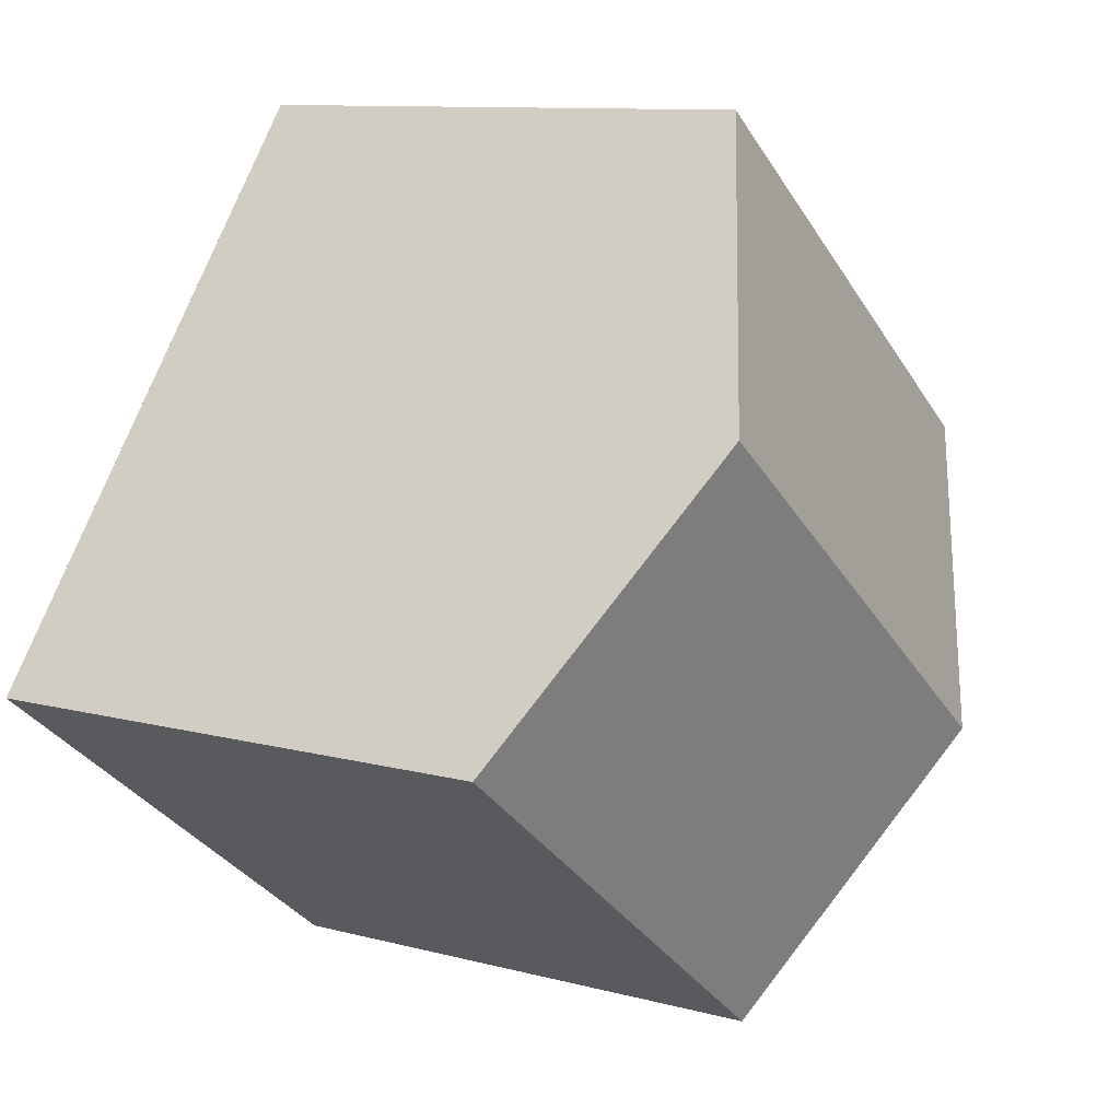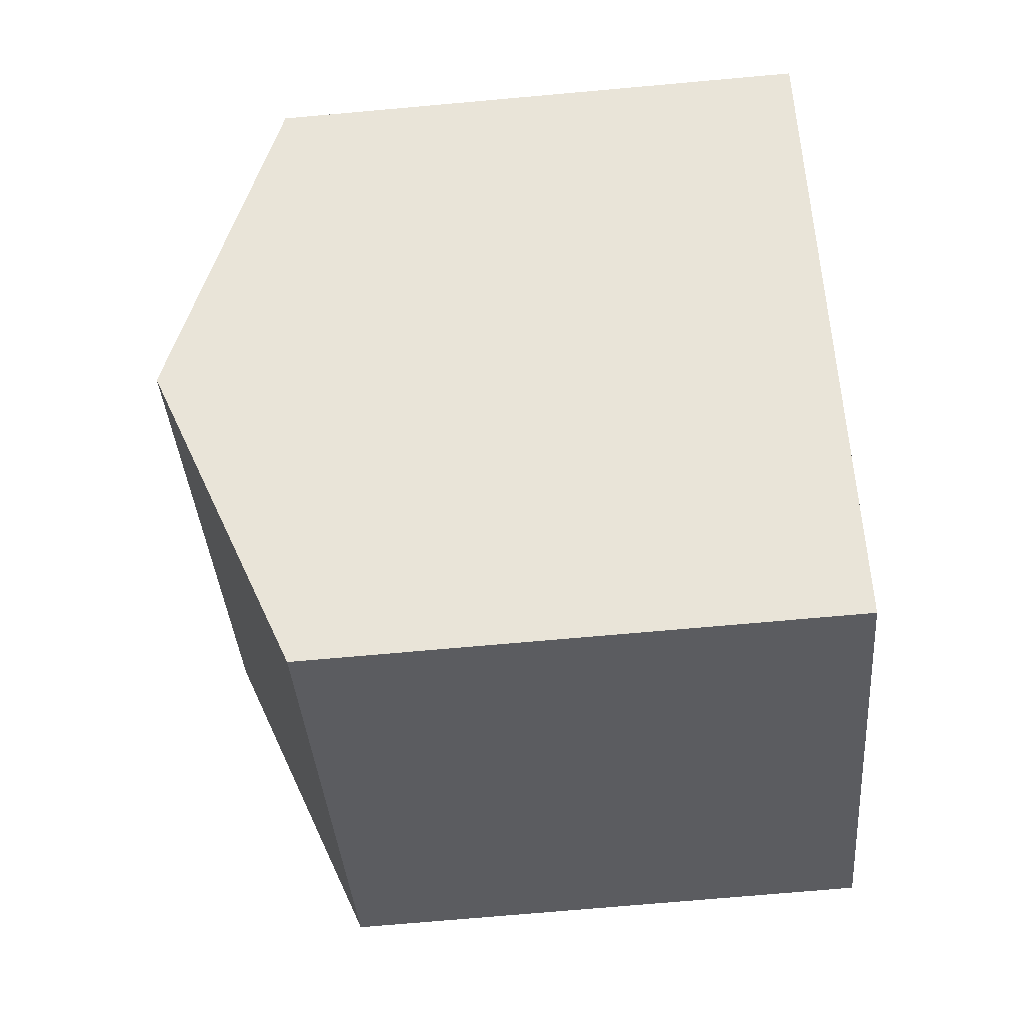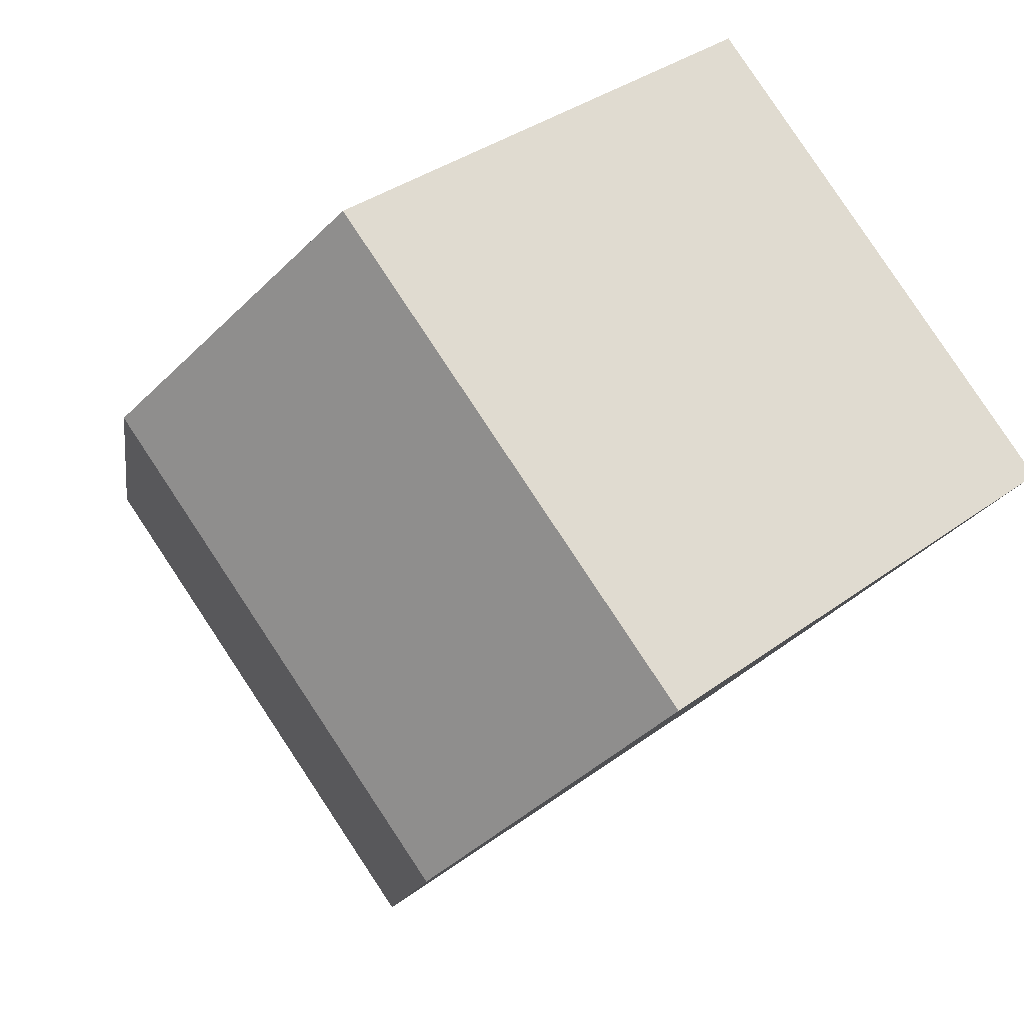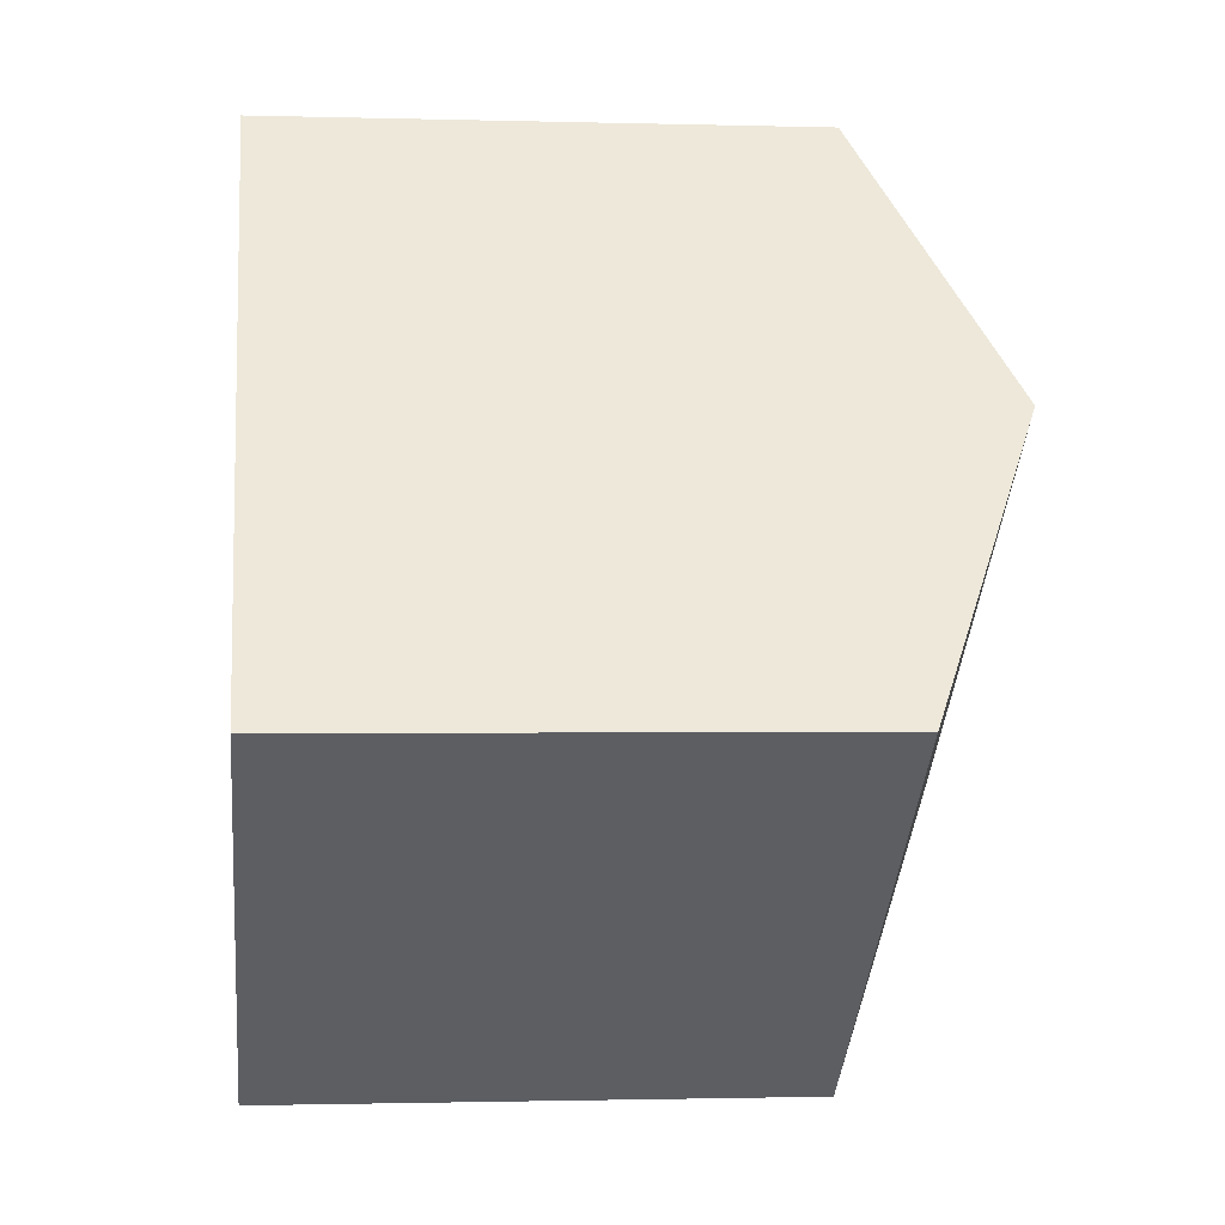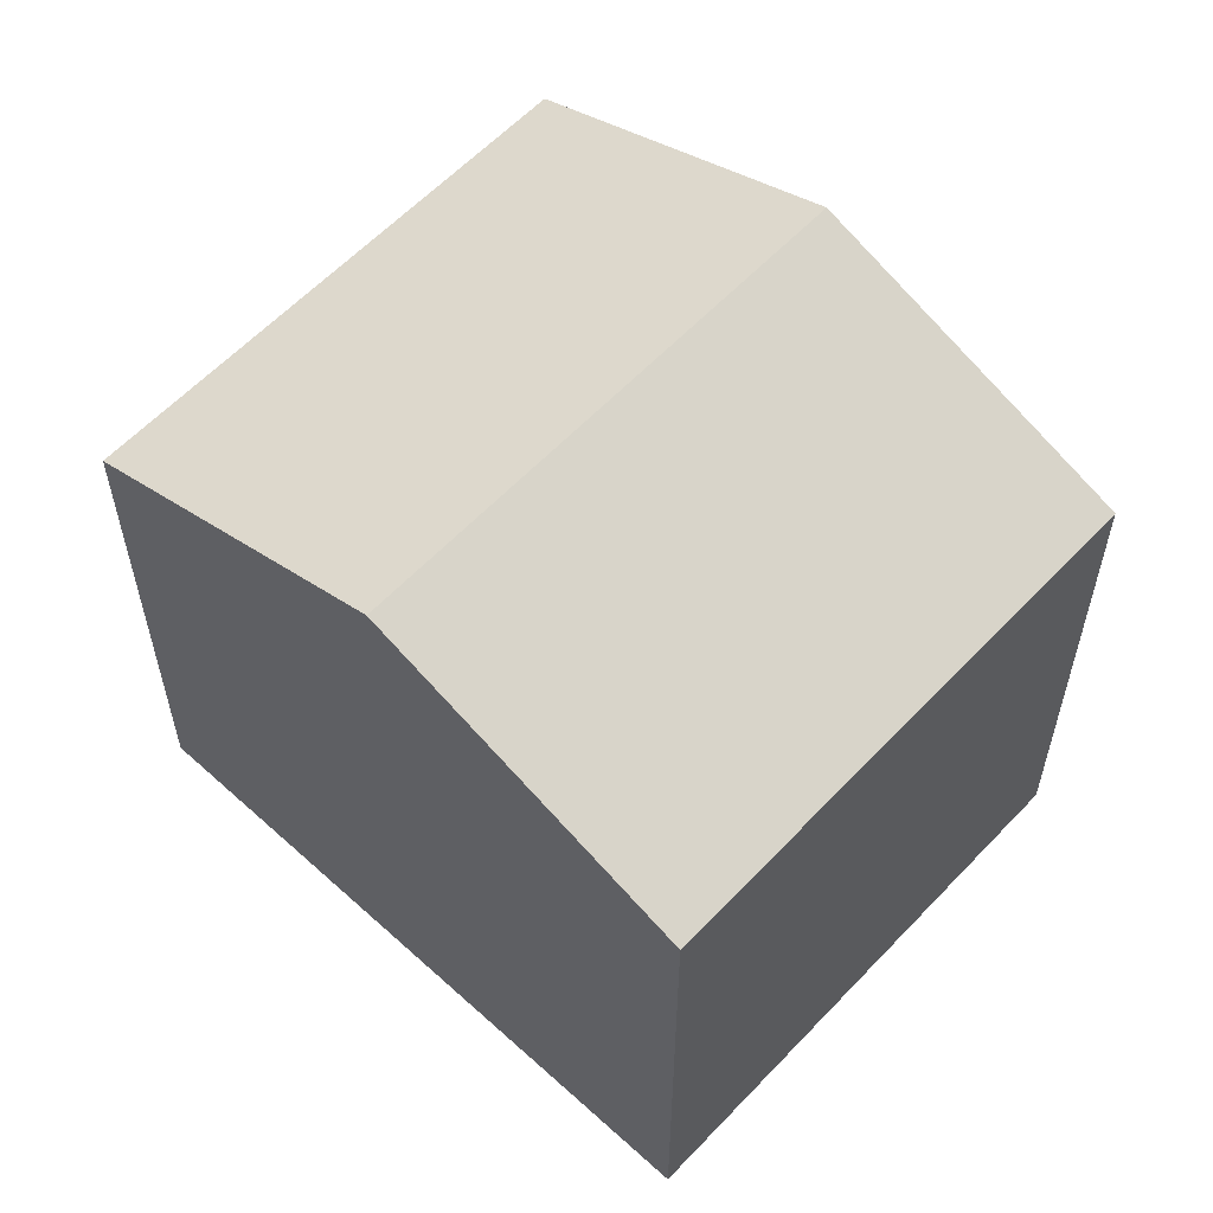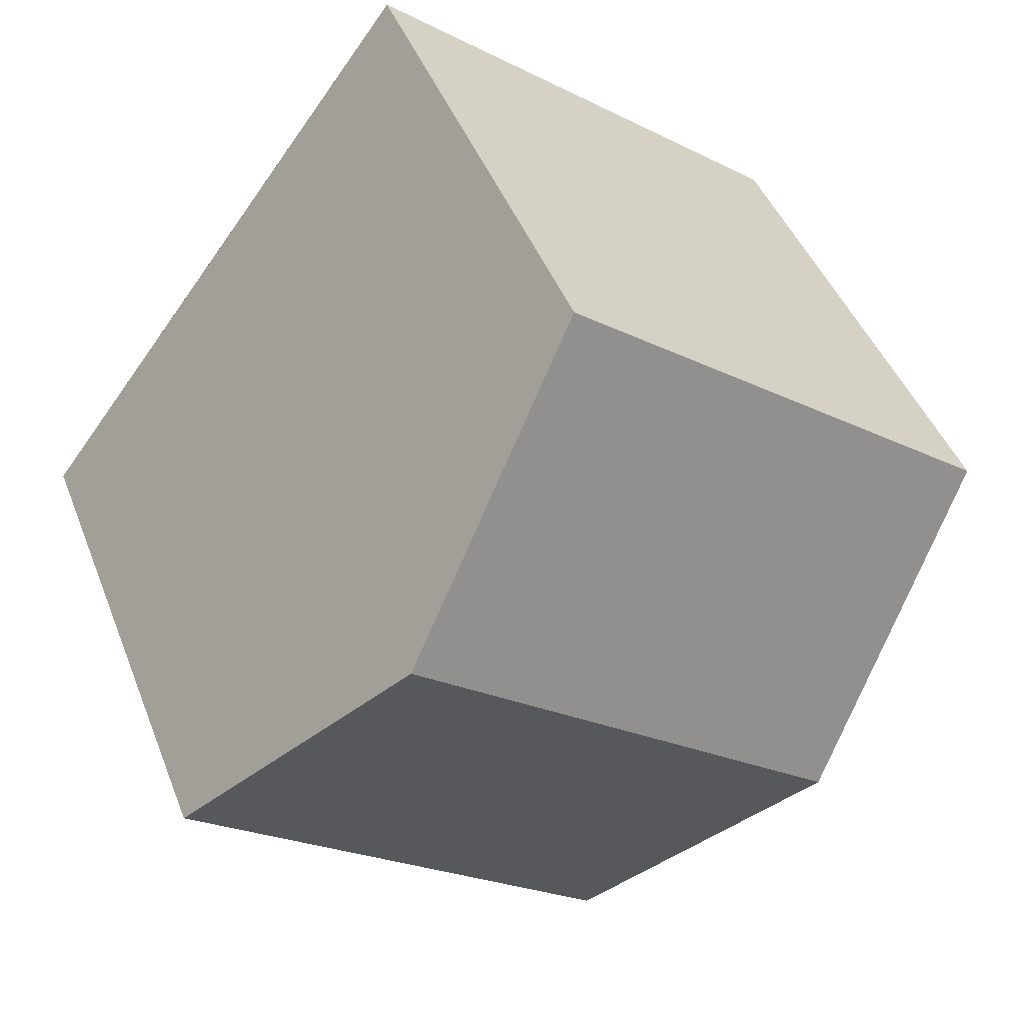
<metadata>
{"format":"obj","ext":"obj","renderer":"f3d","projection":"perspective","resolution":1024,"background":"white","views":[{"elev":10.3,"azim":124.2,"up":"+Z"},{"elev":-72.2,"azim":-84.9,"up":"+Z"},{"elev":35.7,"azim":-134.1,"up":"+Z"},{"elev":-1.3,"azim":83.8,"up":"+Z"},{"elev":59.5,"azim":95.6,"up":"+Y"},{"elev":44.0,"azim":159.7,"up":"+Z"}]}
</metadata>
<code>
v  1.492 4.821 -1.955
v  6.196 3.888 -1.456
v  2.983 3.888 -3.91
v  4.705 4.821 0.499
v  0 3.888 2.381e-16
v  3.213 3.888 2.454
v  2.983 2.394e-16 -3.91
v  0 0 0
v  1.492 1.197e-16 -1.955
v  3.213 -1.503e-16 2.454
v  6.196 8.915e-17 -1.456
v  4.705 -3.055e-17 0.499
g defaultobject
f 1 2 3
f 2 1 4
f 5 4 1
f 4 5 6
f 7 1 3
f 1 7 5
f 5 7 8
f 8 7 9
f 8 6 5
f 6 8 10
f 10 4 6
f 4 10 2
f 2 10 11
f 11 10 12
f 11 3 2
f 3 11 7
f 9 10 8
f 10 9 7
f 10 7 11
f 10 11 12

</code>
